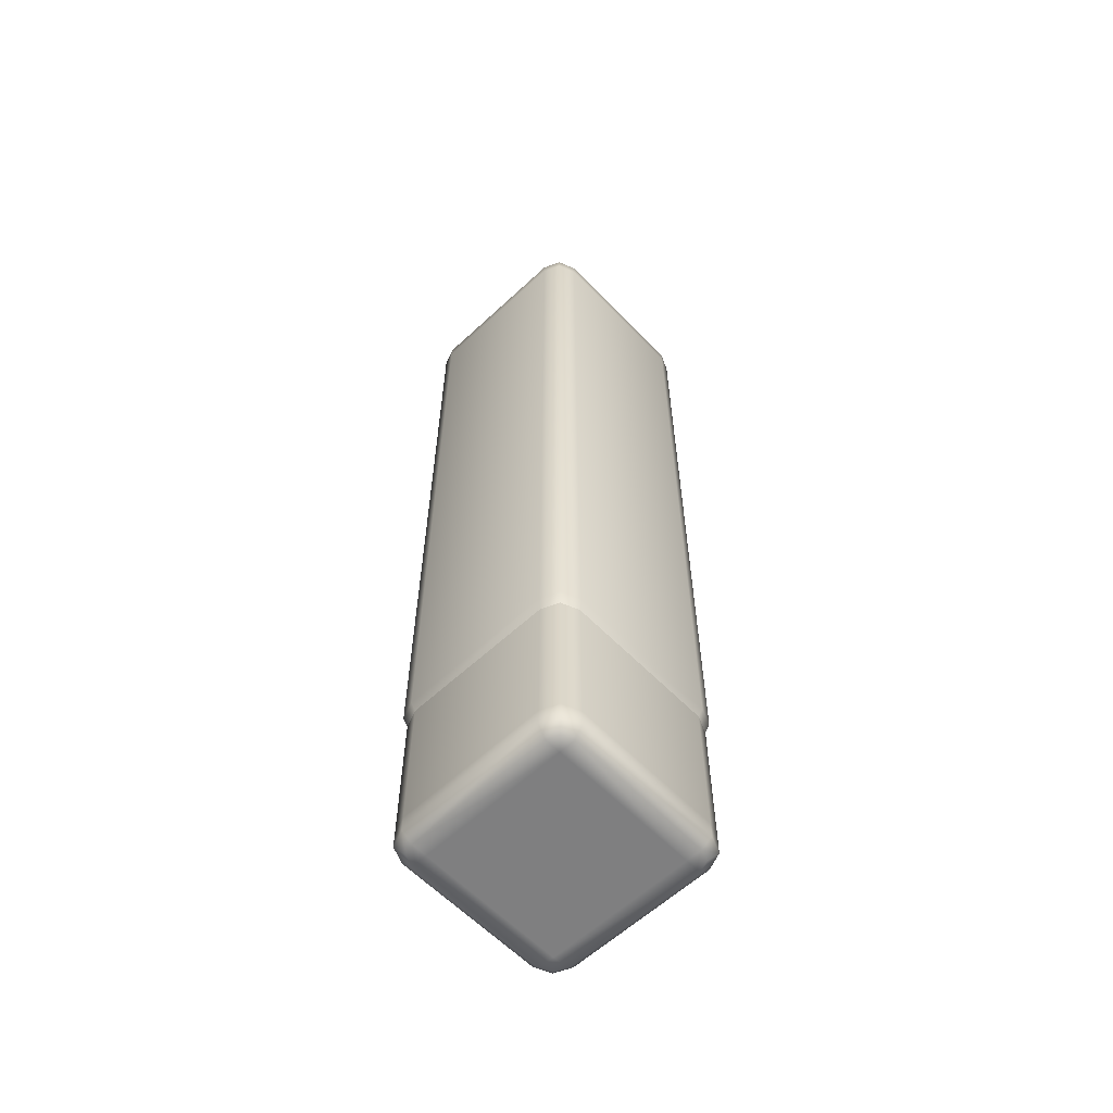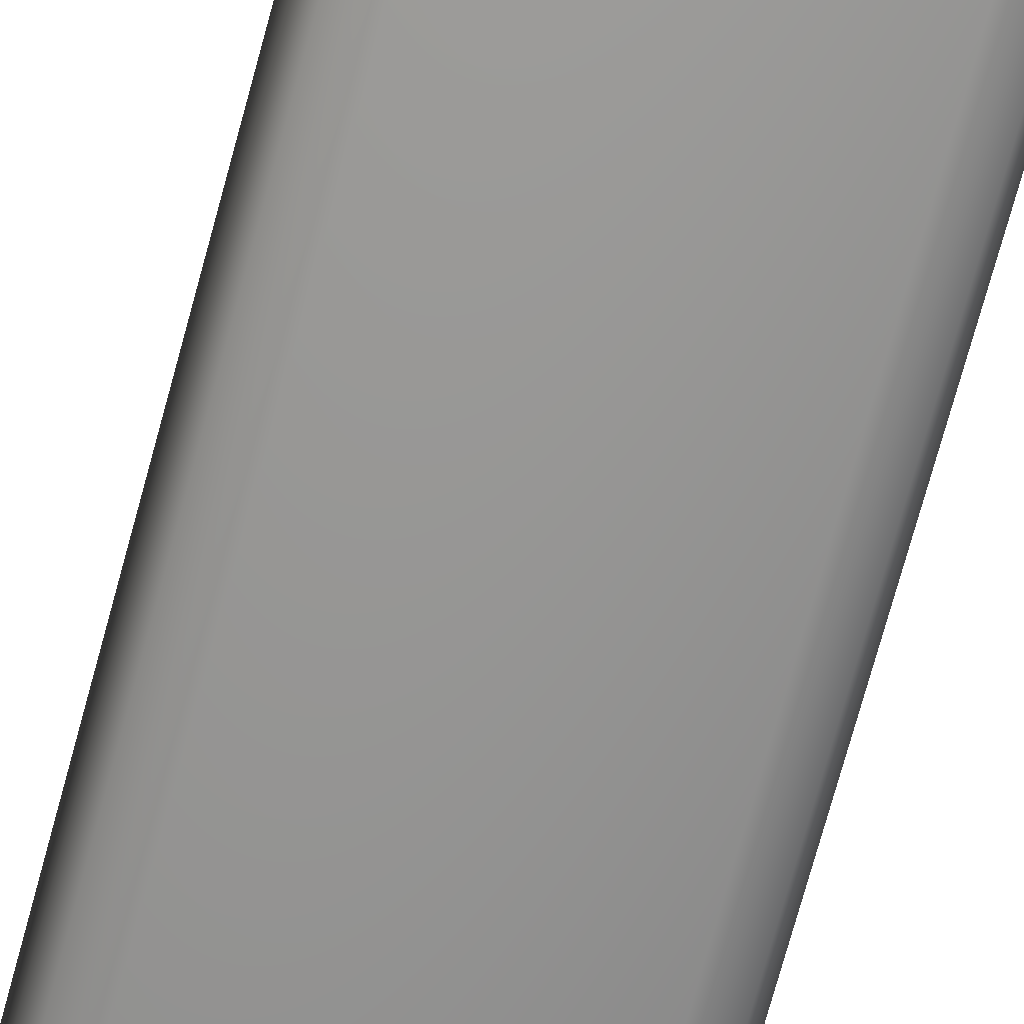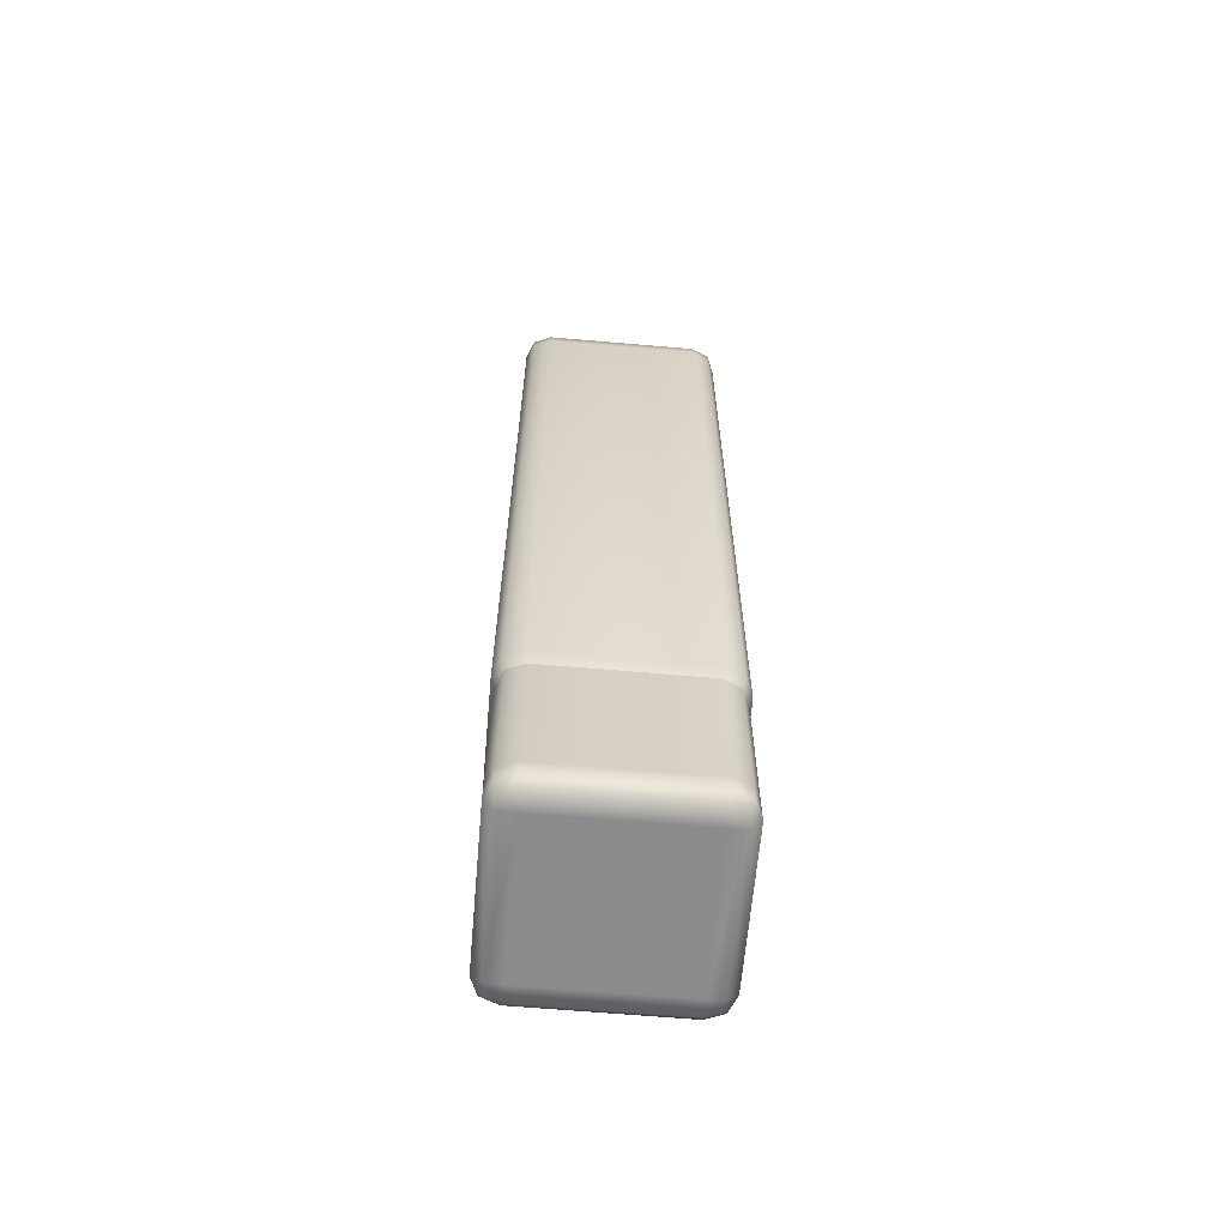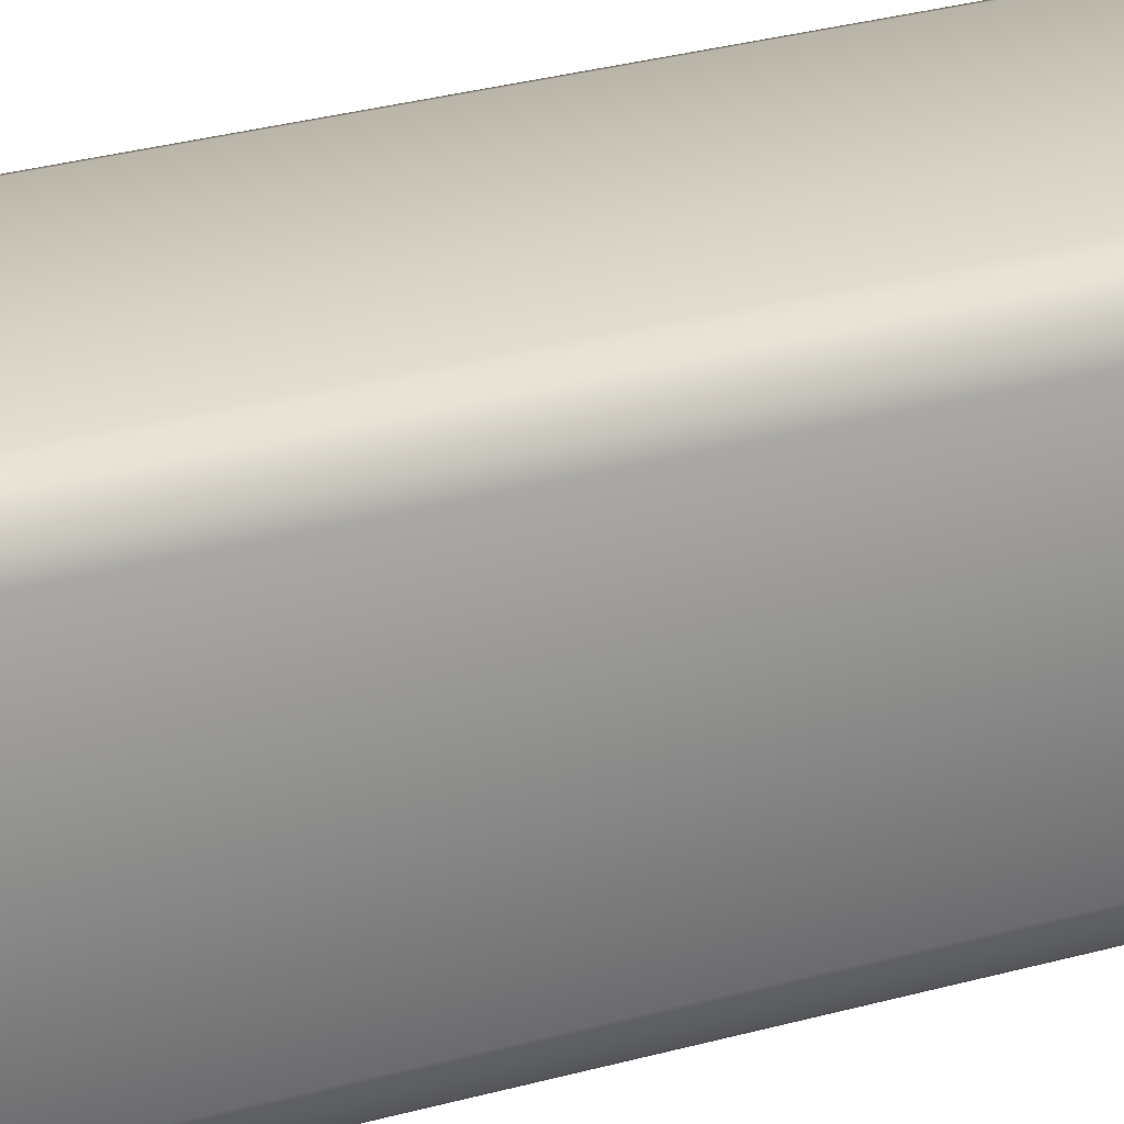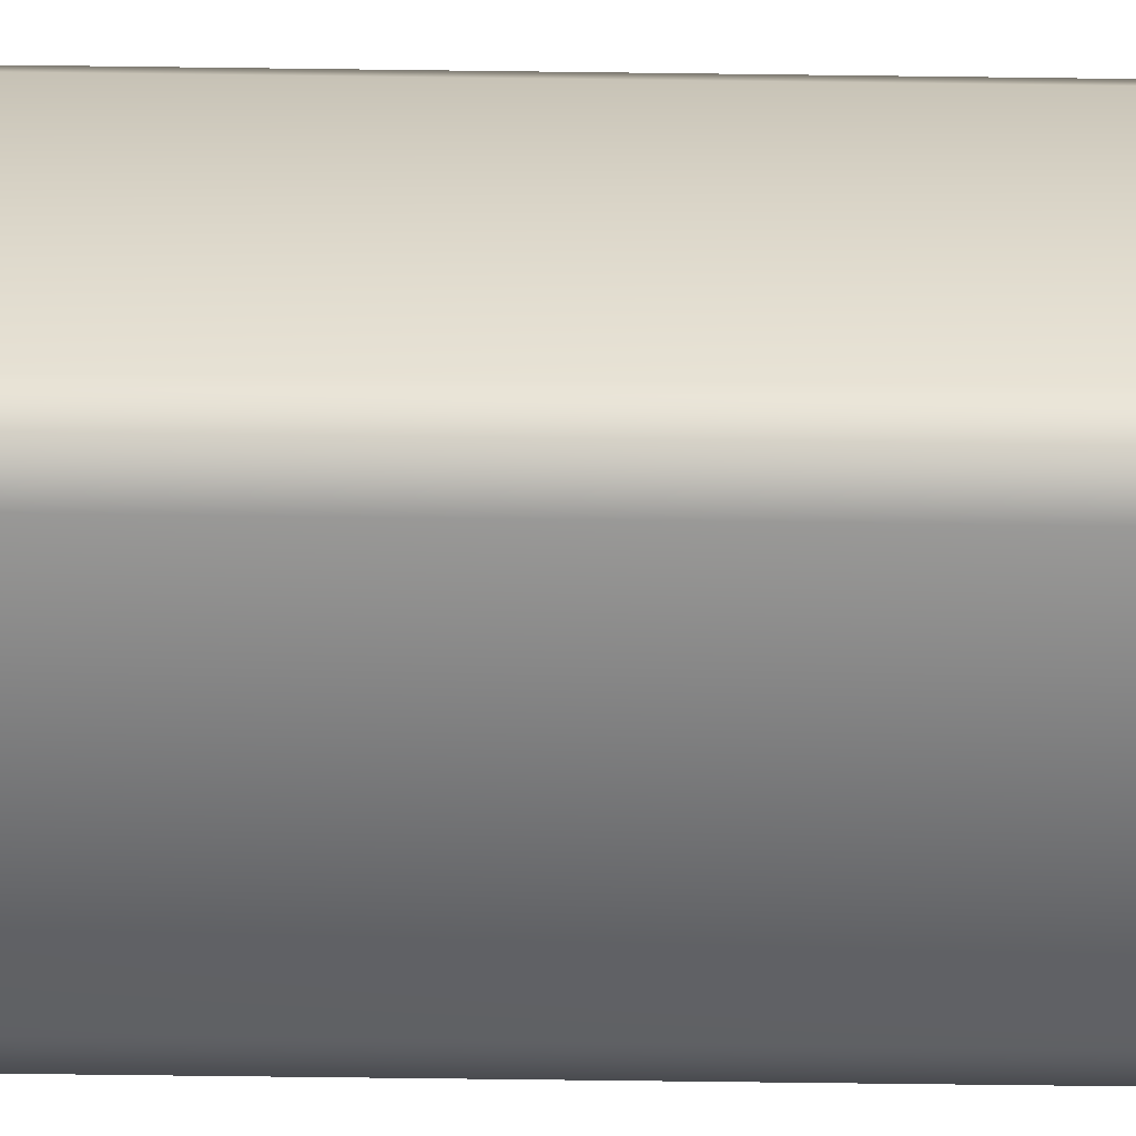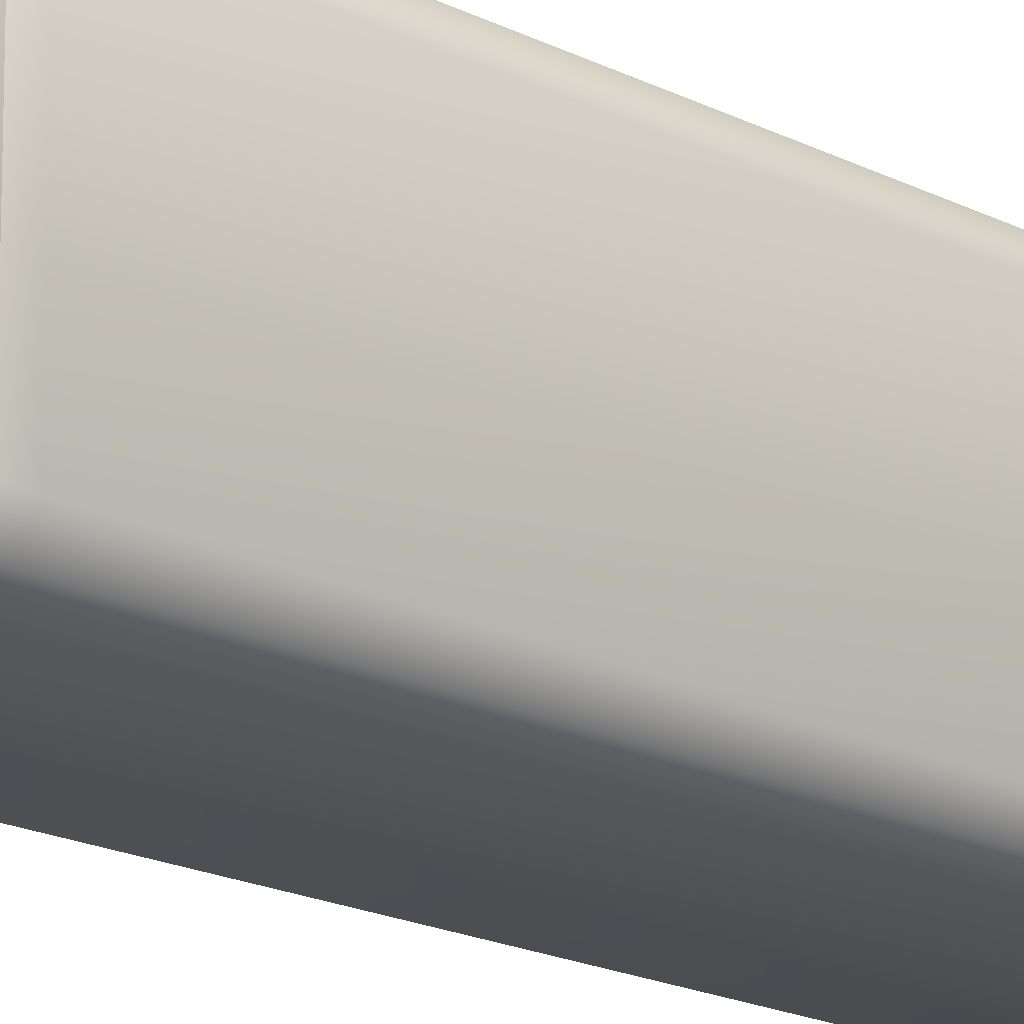
<metadata>
{"format":"obj","ext":"obj","renderer":"f3d","projection":"perspective","resolution":1024,"background":"white","views":[{"elev":-59.9,"azim":133.6,"up":"+Y"},{"elev":-72.6,"azim":164.8,"up":"+Z"},{"elev":-63.9,"azim":-5.0,"up":"+Y"},{"elev":26.0,"azim":-115.0,"up":"+Z"},{"elev":-58.1,"azim":89.2,"up":"+Z"},{"elev":-16.0,"azim":41.5,"up":"+Z"}]}
</metadata>
<code>
g M_Stamp
v -0.007658 0.03767 -0.007658
v -0.008244 0.03767 -0.006243
v -0.008244 0.03669 -0.006243
v -0.007658 0.03669 -0.007658
v -0.007658 -0.02304 -0.007658
v -0.008244 -0.02304 -0.006243
v -0.008244 -0.02304 0.006243
v -0.008244 0.03669 0.006243
v -0.008244 0.03767 -0.006243
v -0.008244 0.03767 0.006243
v -0.007658 0.03669 0.007658
v -0.008244 0.03767 0.006243
v -0.007658 0.03767 0.007658
v -0.007419 -0.024 -0.007419
v -0.007987 -0.024 -0.006049
v -0.006049 -0.024 -0.007987
v -0.007987 -0.024 0.006049
v -0.006243 -0.02304 -0.008244
v 0.006049 -0.024 -0.007987
v -0.007658 -0.02304 0.007658
v -0.007419 -0.024 0.007419
v -0.006243 0.03669 0.008244
v -0.007658 0.03767 0.007658
v -0.006243 0.03767 0.008244
v -0.006243 -0.02304 0.008244
v -0.006049 -0.024 0.007987
v 0.006243 -0.02304 0.008244
v 0.006049 -0.024 0.007987
v 0.006243 -0.02304 -0.008244
v 0.007419 -0.024 -0.007419
v 0.007658 -0.02304 -0.007658
v 0.006243 0.03669 -0.008244
v 0.007658 0.03669 -0.007658
v 0.007658 0.03767 -0.007658
v 0.006243 0.03767 -0.008244
v -0.006243 0.03669 -0.008244
v 0.006243 0.03767 -0.008244
v -0.006243 0.03767 -0.008244
v -0.006243 0.03767 -0.008244
v -0.007658 0.03767 -0.007658
v 0.008244 0.03767 -0.006243
v 0.007658 0.03767 -0.007658
v 0.007658 0.03669 -0.007658
v 0.008244 0.03669 -0.006243
v 0.008244 -0.02304 -0.006243
v 0.007658 -0.02304 -0.007658
v 0.007987 -0.024 -0.006049
v 0.007419 -0.024 -0.007419
v 0.007987 -0.024 0.006049
v 0.008244 -0.02304 0.006243
v 0.007419 -0.024 0.007419
v 0.008244 0.03669 0.006243
v 0.007658 -0.02304 0.007658
v 0.008244 0.03767 0.006243
v 0.008244 0.03767 -0.006243
v 0.007658 0.03669 0.007658
v 0.007658 0.03767 0.007658
v 0.008244 0.03767 0.006243
v 0.006243 0.03669 0.008244
v -0.006243 0.03767 0.008244
v 0.006243 0.03767 0.008244
v 0.006243 0.03767 0.008244
v 0.007658 0.03767 0.007658
v 0.007419 -0.03599 -0.007419
v 0.007419 -0.03736 -0.007419
v 0.007987 -0.03736 -0.006049
v 0.007987 -0.03599 -0.006049
v 0.007419 -0.024 -0.007419
v 0.007987 -0.03736 0.006049
v 0.007987 -0.024 -0.006049
v 0.007987 -0.03599 0.006049
v 0.007419 -0.03736 0.007419
v 0.007987 -0.024 0.006049
v 0.007419 -0.03599 0.007419
v 0.006049 -0.03736 0.007987
v 0.007419 -0.024 0.007419
v 0.006049 -0.03599 0.007987
v -0.006049 -0.03736 0.007987
v 0.006049 -0.024 0.007987
v -0.006049 -0.03599 0.007987
v -0.007419 -0.03736 0.007419
v -0.006049 -0.024 0.007987
v -0.007419 -0.03599 0.007419
v -0.007987 -0.03736 0.006049
v -0.007419 -0.024 0.007419
v -0.007987 -0.03599 0.006049
v -0.007987 -0.03736 -0.006049
v -0.007987 -0.024 0.006049
v -0.007987 -0.03599 -0.006049
v -0.007419 -0.03736 -0.007419
v -0.007987 -0.024 -0.006049
v -0.007419 -0.03599 -0.007419
v -0.006049 -0.03736 -0.007987
v -0.007419 -0.024 -0.007419
v -0.006049 -0.03599 -0.007987
v 0.006049 -0.03736 -0.007987
v -0.006049 -0.024 -0.007987
v 0.006049 -0.03599 -0.007987
v 0.007419 -0.03736 -0.007419
v 0.006049 -0.024 -0.007987
v 0.007419 -0.03599 -0.007419
v 0.007419 -0.024 -0.007419
v -0.006813 0.03878 0.006813
v -0.007658 0.03767 0.007658
v -0.008244 0.03767 0.006243
v -0.006024 0.03878 0.00714
v -0.006243 0.03767 0.008244
v -0.00714 0.03878 0.006024
v -0.008244 0.03767 -0.006243
v 0.006024 0.03878 0.00714
v 0.006243 0.03767 0.008244
v 0.006813 0.03878 0.006813
v 0.007658 0.03767 0.007658
v 0.006024 0.03878 0.006024
v 0.00714 0.03878 0.006024
v 0.008244 0.03767 0.006243
v 0.00714 0.03878 -0.006024
v 0.008244 0.03767 -0.006243
v -0.006024 0.03878 0.006024
v -0.00714 0.03878 -0.006024
v -0.007658 0.03767 -0.007658
v 0.006813 0.03878 -0.006813
v 0.007658 0.03767 -0.007658
v 0.006024 0.03878 -0.006024
v -0.006024 0.03878 -0.006024
v 0.006024 0.03878 -0.00714
v 0.006243 0.03767 -0.008244
v -0.006024 0.03878 -0.00714
v -0.006243 0.03767 -0.008244
v -0.006813 0.03878 -0.006813
v 0.006049 -0.03736 -0.007987
v 0.00589 -0.03816 -0.00719
v 0.006809 -0.03816 -0.006809
v 0.007419 -0.03736 -0.007419
v -0.006049 -0.03736 -0.007987
v 0.00719 -0.03816 -0.00589
v 0.007987 -0.03736 -0.006049
v 0.00589 -0.03816 -0.00589
v 0.00719 -0.03816 0.00589
v 0.007987 -0.03736 0.006049
v -0.00589 -0.03816 -0.00719
v -0.007419 -0.03736 -0.007419
v -0.00589 -0.03816 -0.00589
v -0.006809 -0.03816 -0.006809
v -0.007987 -0.03736 -0.006049
v -0.00719 -0.03816 -0.00589
v -0.007987 -0.03736 0.006049
v -0.00589 -0.03816 0.00589
v -0.00719 -0.03816 0.00589
v -0.007419 -0.03736 0.007419
v -0.006809 -0.03816 0.006809
v -0.006049 -0.03736 0.007987
v -0.00589 -0.03816 0.00719
v 0.006049 -0.03736 0.007987
v 0.00589 -0.03816 0.00589
v 0.00589 -0.03816 0.00719
v 0.007419 -0.03736 0.007419
v 0.006809 -0.03816 0.006809
g M_Stamp_0
f 3 2 1
f 4 3 1
f 4 5 3
f 5 6 3
f 3 6 7
f 8 3 7
f 9 3 8
f 10 9 8
f 8 7 11
f 12 8 11
f 13 12 11
f 6 5 14
f 15 6 14
f 6 15 7
f 14 5 16
f 15 17 7
f 5 18 16
f 18 5 4
f 19 16 18
f 7 17 20
f 7 20 11
f 17 21 20
f 11 20 22
f 23 11 22
f 24 23 22
f 20 21 25
f 20 25 22
f 21 26 25
f 25 26 27
f 22 25 27
f 26 28 27
f 29 19 18
f 19 29 30
f 29 31 30
f 31 29 32
f 32 29 18
f 33 31 32
f 33 32 34
f 32 35 34
f 36 32 18
f 37 32 36
f 38 37 36
f 36 18 4
f 36 4 39
f 4 40 39
f 43 42 41
f 44 43 41
f 44 45 43
f 45 46 43
f 46 45 47
f 48 46 47
f 49 47 45
f 50 49 45
f 49 50 51
f 44 52 45
f 52 50 45
f 50 53 51
f 53 50 52
f 51 53 28
f 53 27 28
f 54 52 44
f 55 54 44
f 27 53 56
f 56 53 52
f 56 52 57
f 52 58 57
f 59 27 56
f 59 22 27
f 60 22 59
f 61 60 59
f 59 56 62
f 56 63 62
f 66 65 64
f 67 66 64
f 64 68 67
f 69 66 67
f 68 70 67
f 71 69 67
f 71 67 70
f 72 69 71
f 73 71 70
f 74 72 71
f 71 73 74
f 75 72 74
f 73 76 74
f 77 75 74
f 74 76 77
f 78 75 77
f 76 79 77
f 80 78 77
f 80 77 79
f 81 78 80
f 82 80 79
f 83 81 80
f 80 82 83
f 84 81 83
f 82 85 83
f 86 84 83
f 83 85 86
f 87 84 86
f 85 88 86
f 89 87 86
f 89 86 88
f 90 87 89
f 91 89 88
f 92 90 89
f 89 91 92
f 93 90 92
f 91 94 92
f 95 93 92
f 92 94 95
f 96 93 95
f 94 97 95
f 98 96 95
f 98 95 97
f 99 96 98
f 100 98 97
f 101 99 98
f 101 98 100
f 102 101 100
f 105 104 103
f 103 104 106
f 104 107 106
f 108 105 103
f 103 106 108
f 109 105 108
f 106 107 110
f 107 111 110
f 110 111 112
f 111 113 112
f 110 114 106
f 114 110 112
f 112 113 115
f 115 114 112
f 113 116 115
f 117 115 116
f 115 117 114
f 118 117 116
f 114 119 106
f 106 119 108
f 120 109 108
f 121 109 120
f 117 118 122
f 118 123 122
f 117 124 114
f 114 124 119
f 117 122 124
f 119 125 108
f 124 125 119
f 125 120 108
f 122 123 126
f 122 126 124
f 124 126 125
f 123 127 126
f 126 128 125
f 128 126 127
f 125 128 120
f 129 128 127
f 129 121 130
f 130 121 120
f 128 129 130
f 128 130 120
f 133 132 131
f 134 133 131
f 135 131 132
f 136 133 134
f 137 136 134
f 136 138 133
f 138 132 133
f 136 137 139
f 138 136 139
f 137 140 139
f 141 135 132
f 135 141 142
f 138 143 132
f 143 141 132
f 141 144 142
f 142 144 145
f 146 144 141
f 144 146 145
f 143 146 141
f 147 145 146
f 143 138 148
f 146 143 148
f 149 147 146
f 149 146 148
f 150 147 149
f 151 150 149
f 149 148 151
f 152 150 151
f 153 152 151
f 148 153 151
f 154 152 153
f 138 155 148
f 148 155 153
f 155 138 139
f 156 154 153
f 155 156 153
f 155 139 156
f 154 156 157
f 139 158 156
f 156 158 157
f 158 139 140
f 157 158 140

</code>
